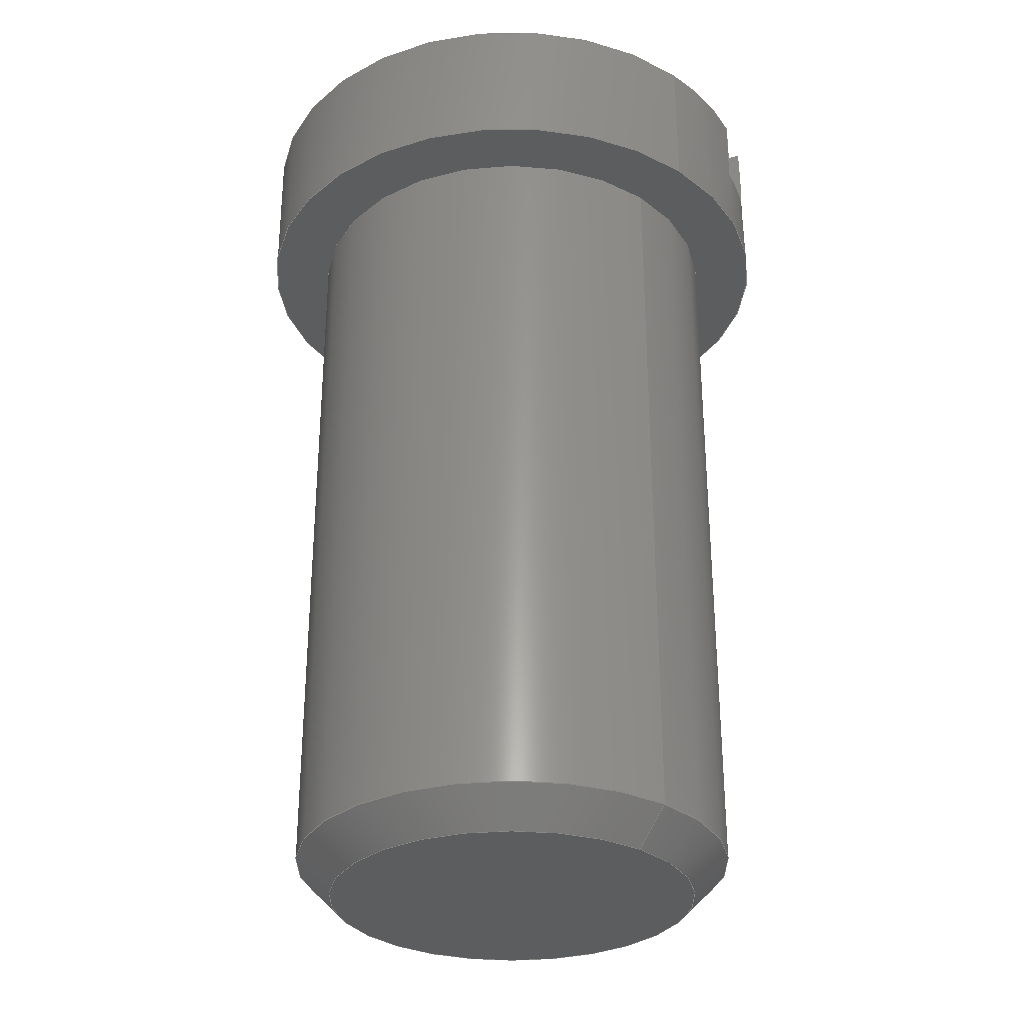
<metadata>
{"format":"step","ext":"stp","renderer":"f3d","projection":"perspective","resolution":1024,"background":"white","views":[{"elev":-30.8,"azim":20.0,"up":"+Y"}]}
</metadata>
<code>
ISO-10303-21;
DATA;
#1=PRODUCT('Screw 2','','',(#342)) ;
#2=APPLICATION_CONTEXT('configuration controlled 3D design of mechanical parts and assemblies') ;
#3=PRODUCT_DEFINITION('',' ',#353,#271) ;
#4=SECURITY_CLASSIFICATION(' ',' ',#5) ;
#5=SECURITY_CLASSIFICATION_LEVEL('unclassified') ;
#6=CARTESIAN_POINT(' ',(0,0,0)) ;
#7=CARTESIAN_POINT('Axis2P3D Location',(8,39.64,0)) ;
#8=CARTESIAN_POINT('Axis2P3D Location',(0,39.64,0)) ;
#9=CARTESIAN_POINT('Vertex',(-7.021,39.64,-3.835)) ;
#10=CARTESIAN_POINT('Vertex',(7.021,39.64,3.835)) ;
#11=CARTESIAN_POINT('Axis2P3D Location',(0,39.64,0)) ;
#12=CARTESIAN_POINT('Axis2P3D Location',(0,39.64,0)) ;
#13=CARTESIAN_POINT('Vertex',(5.485,39.64,2.996)) ;
#14=CARTESIAN_POINT('Vertex',(-5.485,39.64,-2.996)) ;
#15=CARTESIAN_POINT('Axis2P3D Location',(0,39.64,0)) ;
#16=CARTESIAN_POINT('Axis2P3D Location',(0,43.64,0)) ;
#17=CARTESIAN_POINT('Line Origine',(0,43.64,0.75)) ;
#18=CARTESIAN_POINT('Vertex',(-7.965,43.64,0.75)) ;
#19=CARTESIAN_POINT('Vertex',(7.965,43.64,0.75)) ;
#20=CARTESIAN_POINT('Axis2P3D Location',(0,43.64,0)) ;
#21=CARTESIAN_POINT('Vertex',(7.021,43.64,3.835)) ;
#22=CARTESIAN_POINT('Axis2P3D Location',(0,43.64,0)) ;
#23=CARTESIAN_POINT('Line Origine',(0,43.64,-0.75)) ;
#24=CARTESIAN_POINT('Vertex',(7.965,43.64,-0.75)) ;
#25=CARTESIAN_POINT('Vertex',(-7.965,43.64,-0.75)) ;
#26=CARTESIAN_POINT('Axis2P3D Location',(0,43.64,0)) ;
#27=CARTESIAN_POINT('Vertex',(-7.021,43.64,-3.835)) ;
#28=CARTESIAN_POINT('Axis2P3D Location',(0,43.64,0)) ;
#29=CARTESIAN_POINT('Axis2P3D Location',(0,30.64,0)) ;
#30=CARTESIAN_POINT('Line Origine',(7.021,41.64,3.835)) ;
#31=CARTESIAN_POINT('Line Origine',(-7.021,41.64,-3.835)) ;
#32=CARTESIAN_POINT('Line Origine',(7.965,41.64,-0.75)) ;
#33=CARTESIAN_POINT('Vertex',(7.965,41.64,-0.75)) ;
#34=CARTESIAN_POINT('Axis2P3D Location',(0,41.64,0)) ;
#35=CARTESIAN_POINT('Vertex',(7.965,41.64,0.75)) ;
#36=CARTESIAN_POINT('Line Origine',(7.965,41.64,0.75)) ;
#37=CARTESIAN_POINT('Line Origine',(-7.965,41.64,0.75)) ;
#38=CARTESIAN_POINT('Vertex',(-7.965,41.64,0.75)) ;
#39=CARTESIAN_POINT('Axis2P3D Location',(0,41.64,0)) ;
#40=CARTESIAN_POINT('Vertex',(-7.965,41.64,-0.75)) ;
#41=CARTESIAN_POINT('Line Origine',(-7.965,41.64,-0.75)) ;
#42=CARTESIAN_POINT('Axis2P3D Location',(0,41.64,0)) ;
#43=CARTESIAN_POINT('Line Origine',(8.882e-16,41.64,0.75)) ;
#44=CARTESIAN_POINT('Line Origine',(2.665e-15,41.64,-0.75)) ;
#45=CARTESIAN_POINT('Axis2P3D Location',(10.19,43.64,0.75)) ;
#46=CARTESIAN_POINT('Axis2P3D Location',(-10.31,43.64,-0.75)) ;
#47=CARTESIAN_POINT('Axis2P3D Location',(0,30.64,0)) ;
#48=CARTESIAN_POINT('Line Origine',(5.485,28.64,2.996)) ;
#49=CARTESIAN_POINT('Vertex',(5.485,18.64,2.996)) ;
#50=CARTESIAN_POINT('Line Origine',(-5.485,28.64,-2.996)) ;
#51=CARTESIAN_POINT('Vertex',(-5.485,18.64,-2.996)) ;
#52=CARTESIAN_POINT('Axis2P3D Location',(0,18.64,0)) ;
#53=CARTESIAN_POINT('Axis2P3D Location',(0,18.64,0)) ;
#54=CARTESIAN_POINT('Axis2P3D Location',(6.25,17.64,0)) ;
#55=CARTESIAN_POINT('Axis2P3D Location',(0,17.64,0)) ;
#56=CARTESIAN_POINT('Vertex',(-4.607,17.64,-2.517)) ;
#57=CARTESIAN_POINT('Vertex',(4.607,17.64,2.517)) ;
#58=CARTESIAN_POINT('Axis2P3D Location',(0,17.64,0)) ;
#59=CARTESIAN_POINT('Axis2P3D Location',(1.443e-14,12.39,1.388e-15)) ;
#60=CARTESIAN_POINT('Line Origine',(-5.046,18.14,-2.757)) ;
#61=CARTESIAN_POINT('Line Origine',(5.046,18.14,2.757)) ;
#62=CARTESIAN_POINT('Axis2P3D Location',(-8.295e-15,12.39,-1.721e-14)) ;
#63=DIRECTION('Axis2P3D Direction',(0,-1,0)) ;
#64=DIRECTION('Axis2P3D XDirection',(1,0,0)) ;
#65=DIRECTION('Axis2P3D Direction',(0,-1,0)) ;
#66=DIRECTION('Axis2P3D Direction',(0,-1,0)) ;
#67=DIRECTION('Axis2P3D Direction',(0,-1,0)) ;
#68=DIRECTION('Axis2P3D Direction',(0,-1,0)) ;
#69=DIRECTION('Axis2P3D Direction',(0,-1,0)) ;
#70=DIRECTION('Axis2P3D XDirection',(1,0,0)) ;
#71=DIRECTION('Vector Direction',(-1,0,0)) ;
#72=DIRECTION('Axis2P3D Direction',(0,-1,0)) ;
#73=DIRECTION('Axis2P3D Direction',(0,-1,0)) ;
#74=DIRECTION('Vector Direction',(1,0,0)) ;
#75=DIRECTION('Axis2P3D Direction',(0,-1,0)) ;
#76=DIRECTION('Axis2P3D Direction',(0,-1,0)) ;
#77=DIRECTION('Axis2P3D Direction',(0,-1,0)) ;
#78=DIRECTION('Axis2P3D XDirection',(0.8776,0,0.4794)) ;
#79=DIRECTION('Vector Direction',(0,-1,0)) ;
#80=DIRECTION('Vector Direction',(0,-1,0)) ;
#81=DIRECTION('Vector Direction',(0,-1,0)) ;
#82=DIRECTION('Axis2P3D Direction',(0,-1,0)) ;
#83=DIRECTION('Vector Direction',(0,-1,0)) ;
#84=DIRECTION('Vector Direction',(0,-1,0)) ;
#85=DIRECTION('Axis2P3D Direction',(0,-1,0)) ;
#86=DIRECTION('Vector Direction',(0,-1,0)) ;
#87=DIRECTION('Axis2P3D Direction',(0,1,-0)) ;
#88=DIRECTION('Axis2P3D XDirection',(-1,0,-0)) ;
#89=DIRECTION('Vector Direction',(-1,0,0)) ;
#90=DIRECTION('Vector Direction',(1,0,0)) ;
#91=DIRECTION('Axis2P3D Direction',(0,0,1)) ;
#92=DIRECTION('Axis2P3D XDirection',(-1,0,0)) ;
#93=DIRECTION('Axis2P3D Direction',(0,0,-1)) ;
#94=DIRECTION('Axis2P3D XDirection',(1,0,0)) ;
#95=DIRECTION('Axis2P3D Direction',(0,-1,0)) ;
#96=DIRECTION('Axis2P3D XDirection',(0.8776,0,0.4794)) ;
#97=DIRECTION('Vector Direction',(0,-1,0)) ;
#98=DIRECTION('Vector Direction',(0,-1,0)) ;
#99=DIRECTION('Axis2P3D Direction',(0,-1,0)) ;
#100=DIRECTION('Axis2P3D Direction',(0,-1,0)) ;
#101=DIRECTION('Axis2P3D Direction',(0,-1,0)) ;
#102=DIRECTION('Axis2P3D XDirection',(1,0,0)) ;
#103=DIRECTION('Axis2P3D Direction',(0,-1,0)) ;
#104=DIRECTION('Axis2P3D Direction',(0,-1,0)) ;
#105=DIRECTION('Axis2P3D Direction',(-2.665e-15,1,-2.22e-16)) ;
#106=DIRECTION('Axis2P3D XDirection',(-0.854,-2.107e-15,0.5203)) ;
#107=DIRECTION('Vector Direction',(-0.6205,0.7071,-0.339)) ;
#108=DIRECTION('Vector Direction',(0.6205,0.7071,0.339)) ;
#109=DIRECTION('Axis2P3D Direction',(1.429e-15,1,3.109e-15)) ;
#110=DIRECTION('Axis2P3D XDirection',(0.8776,-2.766e-15,0.4794)) ;
#111=AXIS2_PLACEMENT_3D(' ',#6,$,$) ;
#112=AXIS2_PLACEMENT_3D('Plane Axis2P3D',#7,#63,#64) ;
#113=AXIS2_PLACEMENT_3D('Circle Axis2P3D',#8,#65,$) ;
#114=AXIS2_PLACEMENT_3D('Circle Axis2P3D',#11,#66,$) ;
#115=AXIS2_PLACEMENT_3D('Circle Axis2P3D',#12,#67,$) ;
#116=AXIS2_PLACEMENT_3D('Circle Axis2P3D',#15,#68,$) ;
#117=AXIS2_PLACEMENT_3D('Plane Axis2P3D',#16,#69,#70) ;
#118=AXIS2_PLACEMENT_3D('Circle Axis2P3D',#20,#72,$) ;
#119=AXIS2_PLACEMENT_3D('Circle Axis2P3D',#22,#73,$) ;
#120=AXIS2_PLACEMENT_3D('Circle Axis2P3D',#26,#75,$) ;
#121=AXIS2_PLACEMENT_3D('Circle Axis2P3D',#28,#76,$) ;
#122=AXIS2_PLACEMENT_3D('Cylinder Axis2P3D',#29,#77,#78) ;
#123=AXIS2_PLACEMENT_3D('Circle Axis2P3D',#34,#82,$) ;
#124=AXIS2_PLACEMENT_3D('Circle Axis2P3D',#39,#85,$) ;
#125=AXIS2_PLACEMENT_3D('Plane Axis2P3D',#42,#87,#88) ;
#126=AXIS2_PLACEMENT_3D('Plane Axis2P3D',#45,#91,#92) ;
#127=AXIS2_PLACEMENT_3D('Plane Axis2P3D',#46,#93,#94) ;
#128=AXIS2_PLACEMENT_3D('Cylinder Axis2P3D',#47,#95,#96) ;
#129=AXIS2_PLACEMENT_3D('Circle Axis2P3D',#52,#99,$) ;
#130=AXIS2_PLACEMENT_3D('Circle Axis2P3D',#53,#100,$) ;
#131=AXIS2_PLACEMENT_3D('Plane Axis2P3D',#54,#101,#102) ;
#132=AXIS2_PLACEMENT_3D('Circle Axis2P3D',#55,#103,$) ;
#133=AXIS2_PLACEMENT_3D('Circle Axis2P3D',#58,#104,$) ;
#134=AXIS2_PLACEMENT_3D('Cone Axis2P3D',#59,#105,#106) ;
#135=AXIS2_PLACEMENT_3D('Cone Axis2P3D',#62,#109,#110) ;
#136=PRODUCT_DEFINITION_SHAPE(' ',' ',#3) ;
#137=APPROVAL_PERSON_ORGANIZATION(#138,#141,#143) ;
#138=PERSON_AND_ORGANIZATION(#139,#140) ;
#139=PERSON(' ',' ',' ',$,$,$) ;
#140=ORGANIZATION(' ',' ',' ') ;
#141=APPROVAL(#142,' ') ;
#142=APPROVAL_STATUS('not_yet_approved') ;
#143=APPROVAL_ROLE('APPROVER') ;
#144=DATE_AND_TIME(#237,#145) ;
#145=LOCAL_TIME(7,41,35,#146) ;
#146=COORDINATED_UNIVERSAL_TIME_OFFSET(0,0,.AHEAD.) ;
#147=ORIENTED_EDGE('',*,*,#272,.T.) ;
#148=ORIENTED_EDGE('',*,*,#273,.T.) ;
#149=ORIENTED_EDGE('',*,*,#274,.F.) ;
#150=ORIENTED_EDGE('',*,*,#275,.F.) ;
#151=ORIENTED_EDGE('',*,*,#276,.F.) ;
#152=ORIENTED_EDGE('',*,*,#277,.F.) ;
#153=ORIENTED_EDGE('',*,*,#278,.F.) ;
#154=ORIENTED_EDGE('',*,*,#279,.F.) ;
#155=ORIENTED_EDGE('',*,*,#280,.F.) ;
#156=ORIENTED_EDGE('',*,*,#281,.F.) ;
#157=ORIENTED_EDGE('',*,*,#278,.T.) ;
#158=ORIENTED_EDGE('',*,*,#282,.F.) ;
#159=ORIENTED_EDGE('',*,*,#272,.F.) ;
#160=ORIENTED_EDGE('',*,*,#283,.T.) ;
#161=ORIENTED_EDGE('',*,*,#280,.T.) ;
#162=ORIENTED_EDGE('',*,*,#284,.T.) ;
#163=ORIENTED_EDGE('',*,*,#285,.F.) ;
#164=ORIENTED_EDGE('',*,*,#286,.F.) ;
#165=ORIENTED_EDGE('',*,*,#281,.T.) ;
#166=ORIENTED_EDGE('',*,*,#283,.F.) ;
#167=ORIENTED_EDGE('',*,*,#273,.F.) ;
#168=ORIENTED_EDGE('',*,*,#282,.T.) ;
#169=ORIENTED_EDGE('',*,*,#277,.T.) ;
#170=ORIENTED_EDGE('',*,*,#287,.T.) ;
#171=ORIENTED_EDGE('',*,*,#288,.F.) ;
#172=ORIENTED_EDGE('',*,*,#289,.F.) ;
#173=ORIENTED_EDGE('',*,*,#288,.T.) ;
#174=ORIENTED_EDGE('',*,*,#290,.T.) ;
#175=ORIENTED_EDGE('',*,*,#285,.T.) ;
#176=ORIENTED_EDGE('',*,*,#291,.T.) ;
#177=ORIENTED_EDGE('',*,*,#290,.F.) ;
#178=ORIENTED_EDGE('',*,*,#287,.F.) ;
#179=ORIENTED_EDGE('',*,*,#276,.T.) ;
#180=ORIENTED_EDGE('',*,*,#286,.T.) ;
#181=ORIENTED_EDGE('',*,*,#291,.F.) ;
#182=ORIENTED_EDGE('',*,*,#284,.F.) ;
#183=ORIENTED_EDGE('',*,*,#279,.T.) ;
#184=ORIENTED_EDGE('',*,*,#289,.T.) ;
#185=ORIENTED_EDGE('',*,*,#292,.T.) ;
#186=ORIENTED_EDGE('',*,*,#274,.T.) ;
#187=ORIENTED_EDGE('',*,*,#293,.F.) ;
#188=ORIENTED_EDGE('',*,*,#294,.F.) ;
#189=ORIENTED_EDGE('',*,*,#293,.T.) ;
#190=ORIENTED_EDGE('',*,*,#275,.T.) ;
#191=ORIENTED_EDGE('',*,*,#292,.F.) ;
#192=ORIENTED_EDGE('',*,*,#295,.F.) ;
#193=ORIENTED_EDGE('',*,*,#296,.T.) ;
#194=ORIENTED_EDGE('',*,*,#297,.T.) ;
#195=ORIENTED_EDGE('',*,*,#298,.T.) ;
#196=ORIENTED_EDGE('',*,*,#295,.T.) ;
#197=ORIENTED_EDGE('',*,*,#299,.F.) ;
#198=ORIENTED_EDGE('',*,*,#296,.F.) ;
#199=ORIENTED_EDGE('',*,*,#299,.T.) ;
#200=ORIENTED_EDGE('',*,*,#294,.T.) ;
#201=ORIENTED_EDGE('',*,*,#298,.F.) ;
#202=ORIENTED_EDGE('',*,*,#297,.F.) ;
#203=FACE_BOUND('',#301,.T.) ;
#204=CLOSED_SHELL('Closed Shell',(#221,#222,#223,#224,#225,#226,#227,#228,#229,#230,#231,#232,#233)) ;
#205=VECTOR('Line Direction',#71,1) ;
#206=VECTOR('Line Direction',#74,1) ;
#207=VECTOR('Line Direction',#79,1) ;
#208=VECTOR('Line Direction',#80,1) ;
#209=VECTOR('Line Direction',#81,1) ;
#210=VECTOR('Line Direction',#83,1) ;
#211=VECTOR('Line Direction',#84,1) ;
#212=VECTOR('Line Direction',#86,1) ;
#213=VECTOR('Line Direction',#89,1) ;
#214=VECTOR('Line Direction',#90,1) ;
#215=VECTOR('Line Direction',#97,1) ;
#216=VECTOR('Line Direction',#98,1) ;
#217=VECTOR('Line Direction',#107,1) ;
#218=VECTOR('Line Direction',#108,1) ;
#219=ADVANCED_BREP_SHAPE_REPRESENTATION('NONE',(#236),#377) ;
#220=SHAPE_REPRESENTATION(' ',(#111),#377) ;
#221=ADVANCED_FACE('PartBody',(#314,#203),#344,.T.) ;
#222=ADVANCED_FACE('PartBody',(#315),#345,.F.) ;
#223=ADVANCED_FACE('PartBody',(#316),#345,.F.) ;
#224=ADVANCED_FACE('PartBody',(#317),#269,.T.) ;
#225=ADVANCED_FACE('PartBody',(#318),#269,.T.) ;
#226=ADVANCED_FACE('PartBody',(#319),#346,.T.) ;
#227=ADVANCED_FACE('PartBody',(#320),#347,.F.) ;
#228=ADVANCED_FACE('PartBody',(#321),#348,.F.) ;
#229=ADVANCED_FACE('PartBody',(#322),#270,.T.) ;
#230=ADVANCED_FACE('PartBody',(#323),#270,.T.) ;
#231=ADVANCED_FACE('PartBody',(#324),#349,.T.) ;
#232=ADVANCED_FACE('PartBody',(#325),#266,.T.) ;
#233=ADVANCED_FACE('PartBody',(#326),#267,.T.) ;
#234=APPLICATION_PROTOCOL_DEFINITION('international standard','config_control_design',1994,#2) ;
#235=APPROVAL_DATE_TIME(#144,#141) ;
#236=MANIFOLD_SOLID_BREP('PartBody',#204) ;
#237=CALENDAR_DATE(2022,20,3) ;
#238=CC_DESIGN_APPROVAL(#141,(#4,#353,#3)) ;
#239=CC_DESIGN_DATE_AND_TIME_ASSIGNMENT(#144,#241,(#4)) ;
#240=CC_DESIGN_DATE_AND_TIME_ASSIGNMENT(#144,#242,(#3)) ;
#241=DATE_TIME_ROLE('classification_date') ;
#242=DATE_TIME_ROLE('creation_date') ;
#243=CC_DESIGN_PERSON_AND_ORGANIZATION_ASSIGNMENT(#138,#247,(#4)) ;
#244=CC_DESIGN_PERSON_AND_ORGANIZATION_ASSIGNMENT(#138,#248,(#353)) ;
#245=CC_DESIGN_PERSON_AND_ORGANIZATION_ASSIGNMENT(#138,#249,(#353,#3)) ;
#246=CC_DESIGN_PERSON_AND_ORGANIZATION_ASSIGNMENT(#138,#250,(#1)) ;
#247=PERSON_AND_ORGANIZATION_ROLE('classification_officer') ;
#248=PERSON_AND_ORGANIZATION_ROLE('design_supplier') ;
#249=PERSON_AND_ORGANIZATION_ROLE('creator') ;
#250=PERSON_AND_ORGANIZATION_ROLE('design_owner') ;
#251=CC_DESIGN_SECURITY_CLASSIFICATION(#4,(#353)) ;
#252=CIRCLE('generated circle',#113,8) ;
#253=CIRCLE('generated circle',#114,8) ;
#254=CIRCLE('generated circle',#115,6.25) ;
#255=CIRCLE('generated circle',#116,6.25) ;
#256=CIRCLE('generated circle',#118,8) ;
#257=CIRCLE('generated circle',#119,8) ;
#258=CIRCLE('generated circle',#120,8) ;
#259=CIRCLE('generated circle',#121,8) ;
#260=CIRCLE('generated circle',#123,8) ;
#261=CIRCLE('generated circle',#124,8) ;
#262=CIRCLE('generated circle',#129,6.25) ;
#263=CIRCLE('generated circle',#130,6.25) ;
#264=CIRCLE('generated circle',#132,5.25) ;
#265=CIRCLE('generated circle',#133,5.25) ;
#266=CONICAL_SURFACE('Cone',#134,0,0.7854) ;
#267=CONICAL_SURFACE('Cone',#135,0,0.7854) ;
#268=SHAPE_REPRESENTATION_RELATIONSHIP(' ',' ',#220,#219) ;
#269=CYLINDRICAL_SURFACE('generated cylinder',#122,8) ;
#270=CYLINDRICAL_SURFACE('generated cylinder',#128,6.25) ;
#271=DESIGN_CONTEXT(' ',#2,'design') ;
#272=EDGE_CURVE('',#356,#357,#252,.T.) ;
#273=EDGE_CURVE('',#357,#356,#253,.T.) ;
#274=EDGE_CURVE('',#358,#359,#254,.T.) ;
#275=EDGE_CURVE('',#359,#358,#255,.T.) ;
#276=EDGE_CURVE('',#360,#361,#328,.F.) ;
#277=EDGE_CURVE('',#362,#360,#256,.T.) ;
#278=EDGE_CURVE('',#361,#362,#257,.T.) ;
#279=EDGE_CURVE('',#363,#364,#329,.F.) ;
#280=EDGE_CURVE('',#365,#363,#258,.T.) ;
#281=EDGE_CURVE('',#364,#365,#259,.T.) ;
#282=EDGE_CURVE('',#357,#362,#330,.F.) ;
#283=EDGE_CURVE('',#356,#365,#331,.F.) ;
#284=EDGE_CURVE('',#363,#366,#332,.T.) ;
#285=EDGE_CURVE('',#367,#366,#260,.F.) ;
#286=EDGE_CURVE('',#361,#367,#333,.T.) ;
#287=EDGE_CURVE('',#360,#368,#334,.T.) ;
#288=EDGE_CURVE('',#369,#368,#261,.F.) ;
#289=EDGE_CURVE('',#364,#369,#335,.T.) ;
#290=EDGE_CURVE('',#368,#367,#336,.F.) ;
#291=EDGE_CURVE('',#366,#369,#337,.F.) ;
#292=EDGE_CURVE('',#370,#358,#338,.F.) ;
#293=EDGE_CURVE('',#371,#359,#339,.F.) ;
#294=EDGE_CURVE('',#370,#371,#262,.T.) ;
#295=EDGE_CURVE('',#371,#370,#263,.T.) ;
#296=EDGE_CURVE('',#372,#373,#264,.T.) ;
#297=EDGE_CURVE('',#373,#372,#265,.T.) ;
#298=EDGE_CURVE('',#372,#371,#340,.T.) ;
#299=EDGE_CURVE('',#373,#370,#341,.T.) ;
#300=EDGE_LOOP('',(#147,#148)) ;
#301=EDGE_LOOP('',(#149,#150)) ;
#302=EDGE_LOOP('',(#151,#152,#153)) ;
#303=EDGE_LOOP('',(#154,#155,#156)) ;
#304=EDGE_LOOP('',(#157,#158,#159,#160,#161,#162,#163,#164)) ;
#305=EDGE_LOOP('',(#165,#166,#167,#168,#169,#170,#171,#172)) ;
#306=EDGE_LOOP('',(#173,#174,#175,#176)) ;
#307=EDGE_LOOP('',(#177,#178,#179,#180)) ;
#308=EDGE_LOOP('',(#181,#182,#183,#184)) ;
#309=EDGE_LOOP('',(#185,#186,#187,#188)) ;
#310=EDGE_LOOP('',(#189,#190,#191,#192)) ;
#311=EDGE_LOOP('',(#193,#194)) ;
#312=EDGE_LOOP('',(#195,#196,#197,#198)) ;
#313=EDGE_LOOP('',(#199,#200,#201,#202)) ;
#314=FACE_OUTER_BOUND('',#300,.T.) ;
#315=FACE_OUTER_BOUND('',#302,.T.) ;
#316=FACE_OUTER_BOUND('',#303,.T.) ;
#317=FACE_OUTER_BOUND('',#304,.T.) ;
#318=FACE_OUTER_BOUND('',#305,.T.) ;
#319=FACE_OUTER_BOUND('',#306,.T.) ;
#320=FACE_OUTER_BOUND('',#307,.T.) ;
#321=FACE_OUTER_BOUND('',#308,.T.) ;
#322=FACE_OUTER_BOUND('',#309,.T.) ;
#323=FACE_OUTER_BOUND('',#310,.T.) ;
#324=FACE_OUTER_BOUND('',#311,.T.) ;
#325=FACE_OUTER_BOUND('',#312,.T.) ;
#326=FACE_OUTER_BOUND('',#313,.T.) ;
#327=UNCERTAINTY_MEASURE_WITH_UNIT(LENGTH_MEASURE(0.005),#374,'distance_accuracy_value','CONFUSED CURVE UNCERTAINTY') ;
#328=LINE('Line',#17,#205) ;
#329=LINE('Line',#23,#206) ;
#330=LINE('Line',#30,#207) ;
#331=LINE('Line',#31,#208) ;
#332=LINE('Line',#32,#209) ;
#333=LINE('Line',#36,#210) ;
#334=LINE('Line',#37,#211) ;
#335=LINE('Line',#41,#212) ;
#336=LINE('Line',#43,#213) ;
#337=LINE('Line',#44,#214) ;
#338=LINE('Line',#48,#215) ;
#339=LINE('Line',#50,#216) ;
#340=LINE('Line',#60,#217) ;
#341=LINE('Line',#61,#218) ;
#342=MECHANICAL_CONTEXT(' ',#2,'mechanical') ;
#343=PERSONAL_ADDRESS(' ',' ',' ',' ',' ',' ',' ',' ',' ',' ',' ',' ',(#139),' ') ;
#344=PLANE('',#112) ;
#345=PLANE('',#117) ;
#346=PLANE('',#125) ;
#347=PLANE('',#126) ;
#348=PLANE('',#127) ;
#349=PLANE('',#131) ;
#350=PLANE_ANGLE_MEASURE_WITH_UNIT(PLANE_ANGLE_MEASURE(0.01745),#375) ;
#351=PRODUCT_CATEGORY('part',$) ;
#352=PRODUCT_CATEGORY_RELATIONSHIP(' ',' ',#351,#354) ;
#353=PRODUCT_DEFINITION_FORMATION_WITH_SPECIFIED_SOURCE('',' ',#1,.NOT_KNOWN.) ;
#354=PRODUCT_RELATED_PRODUCT_CATEGORY('detail',$,(#1)) ;
#355=SHAPE_DEFINITION_REPRESENTATION(#136,#220) ;
#356=VERTEX_POINT('',#9) ;
#357=VERTEX_POINT('',#10) ;
#358=VERTEX_POINT('',#13) ;
#359=VERTEX_POINT('',#14) ;
#360=VERTEX_POINT('',#18) ;
#361=VERTEX_POINT('',#19) ;
#362=VERTEX_POINT('',#21) ;
#363=VERTEX_POINT('',#24) ;
#364=VERTEX_POINT('',#25) ;
#365=VERTEX_POINT('',#27) ;
#366=VERTEX_POINT('',#33) ;
#367=VERTEX_POINT('',#35) ;
#368=VERTEX_POINT('',#38) ;
#369=VERTEX_POINT('',#40) ;
#370=VERTEX_POINT('',#49) ;
#371=VERTEX_POINT('',#51) ;
#372=VERTEX_POINT('',#56) ;
#373=VERTEX_POINT('',#57) ;
#374=(LENGTH_UNIT()NAMED_UNIT(*)SI_UNIT(.MILLI.,.METRE.)) ;
#375=(NAMED_UNIT(*)PLANE_ANGLE_UNIT()SI_UNIT($,.RADIAN.)) ;
#376=(NAMED_UNIT(*)SI_UNIT($,.STERADIAN.)SOLID_ANGLE_UNIT()) ;
#377=(GEOMETRIC_REPRESENTATION_CONTEXT(3)GLOBAL_UNCERTAINTY_ASSIGNED_CONTEXT((#327))GLOBAL_UNIT_ASSIGNED_CONTEXT((#374,#375,#376))REPRESENTATION_CONTEXT(' ',' ')) ;
ENDSEC;
END-ISO-10303-21;

</code>
